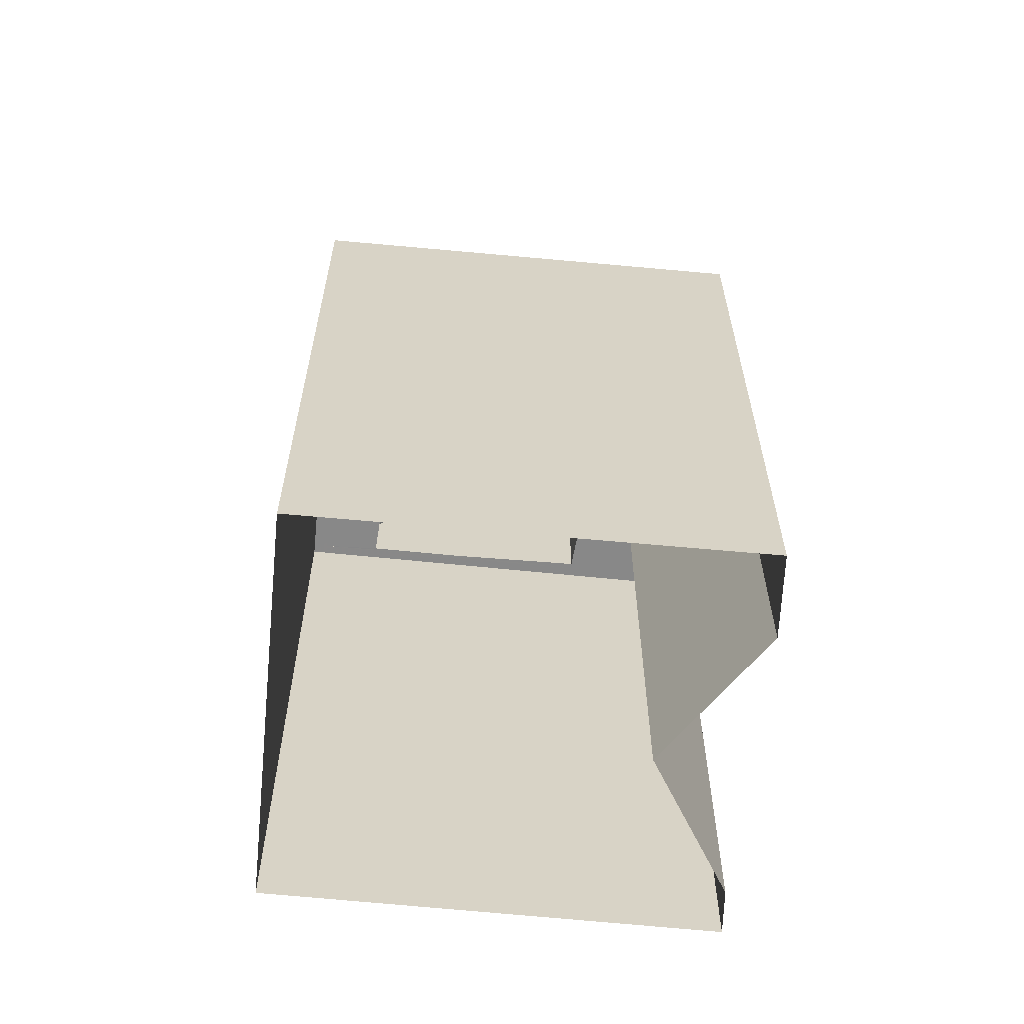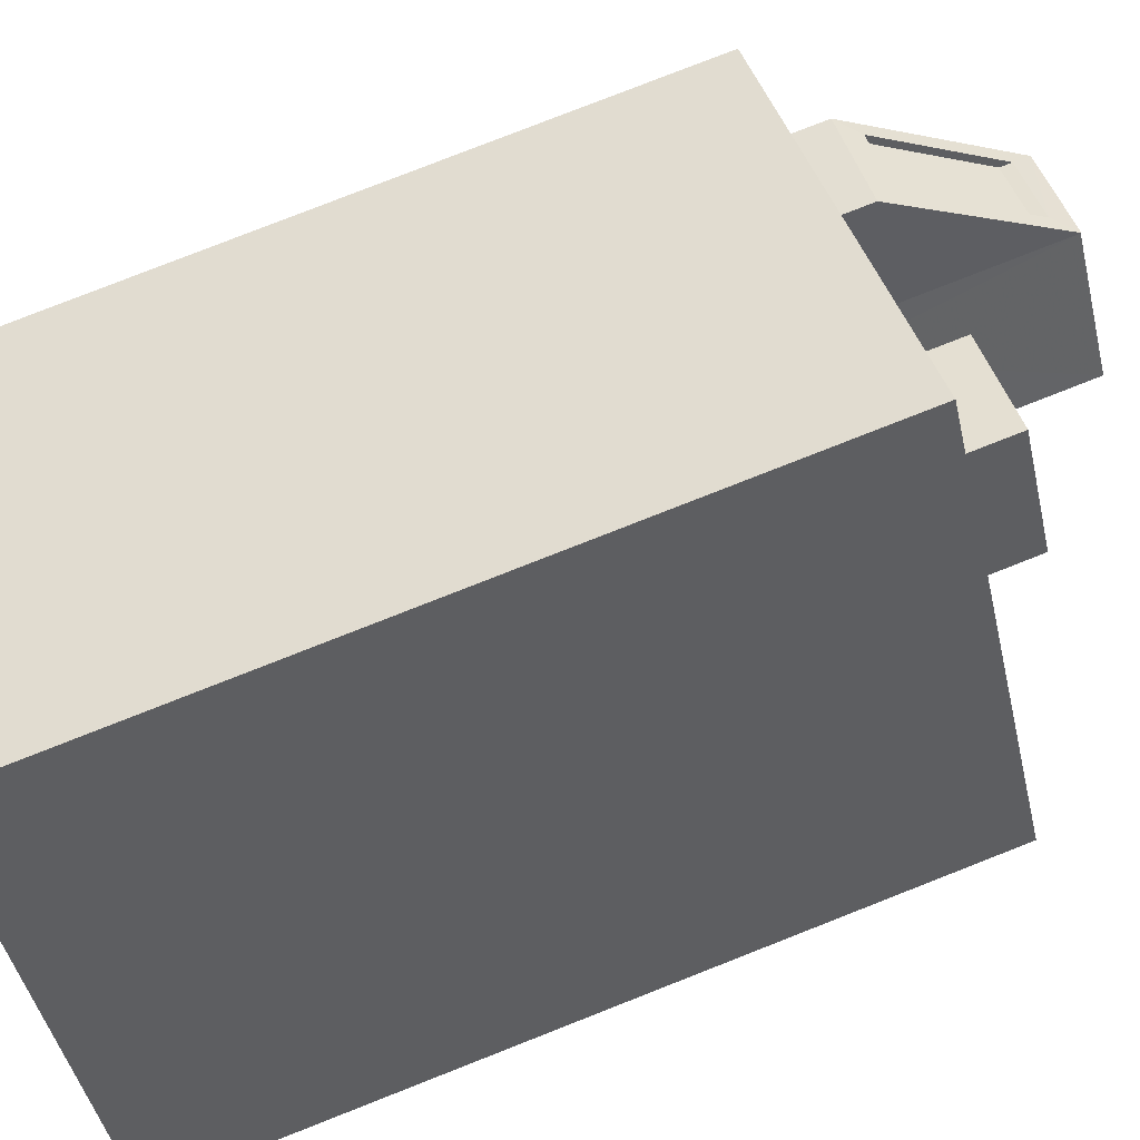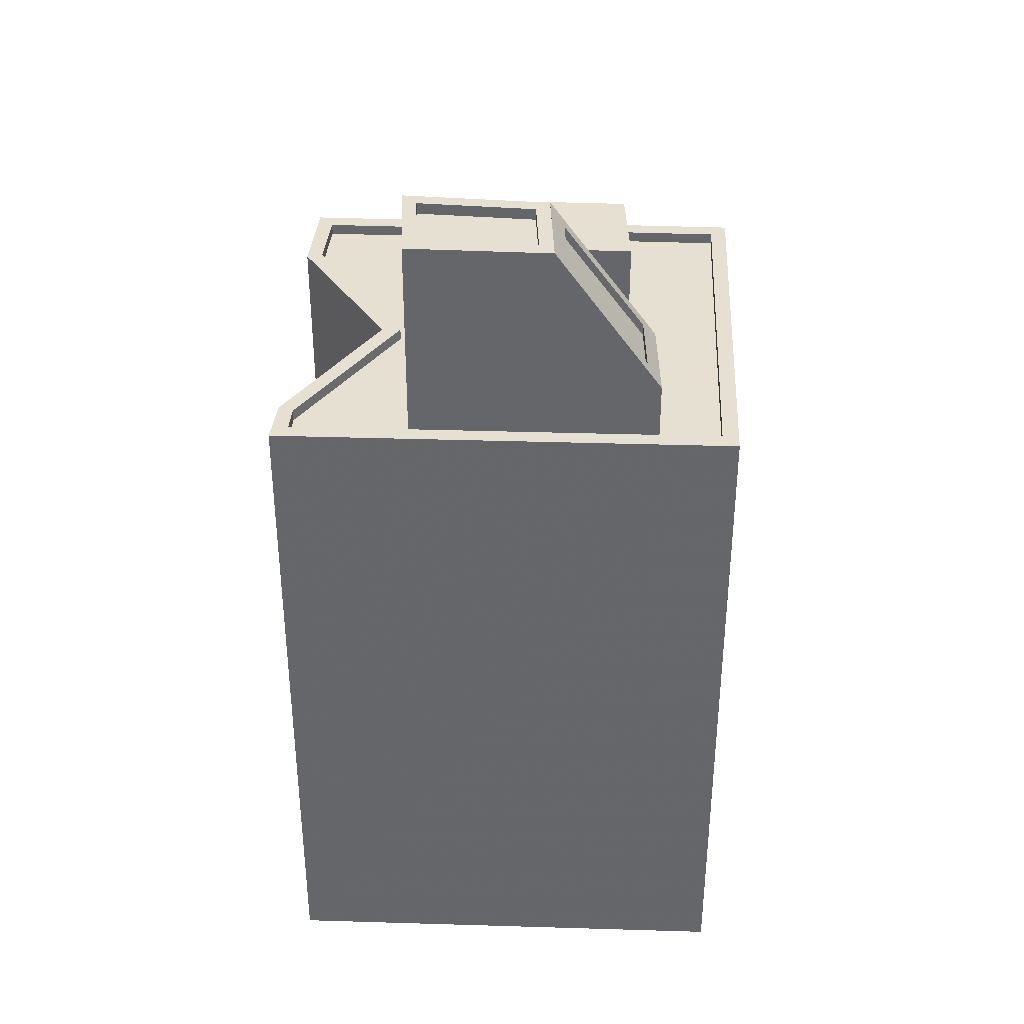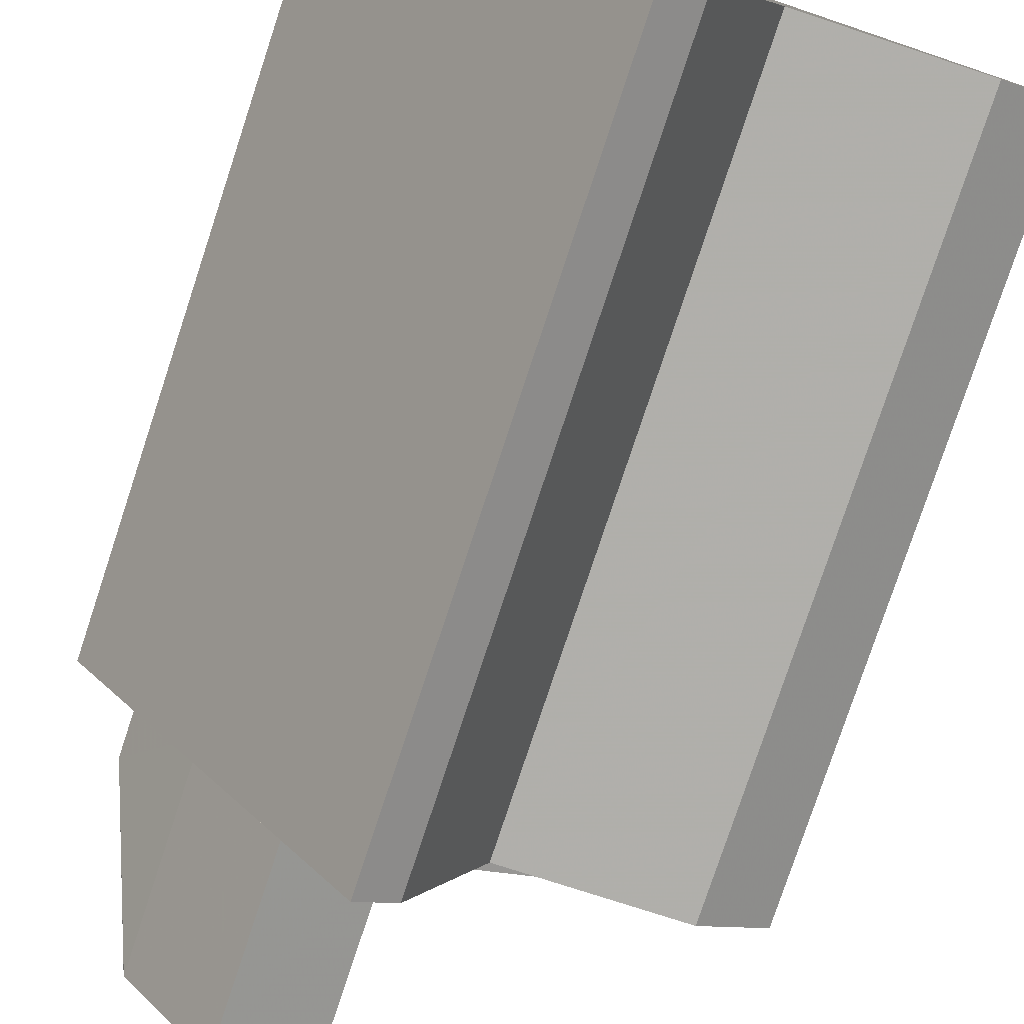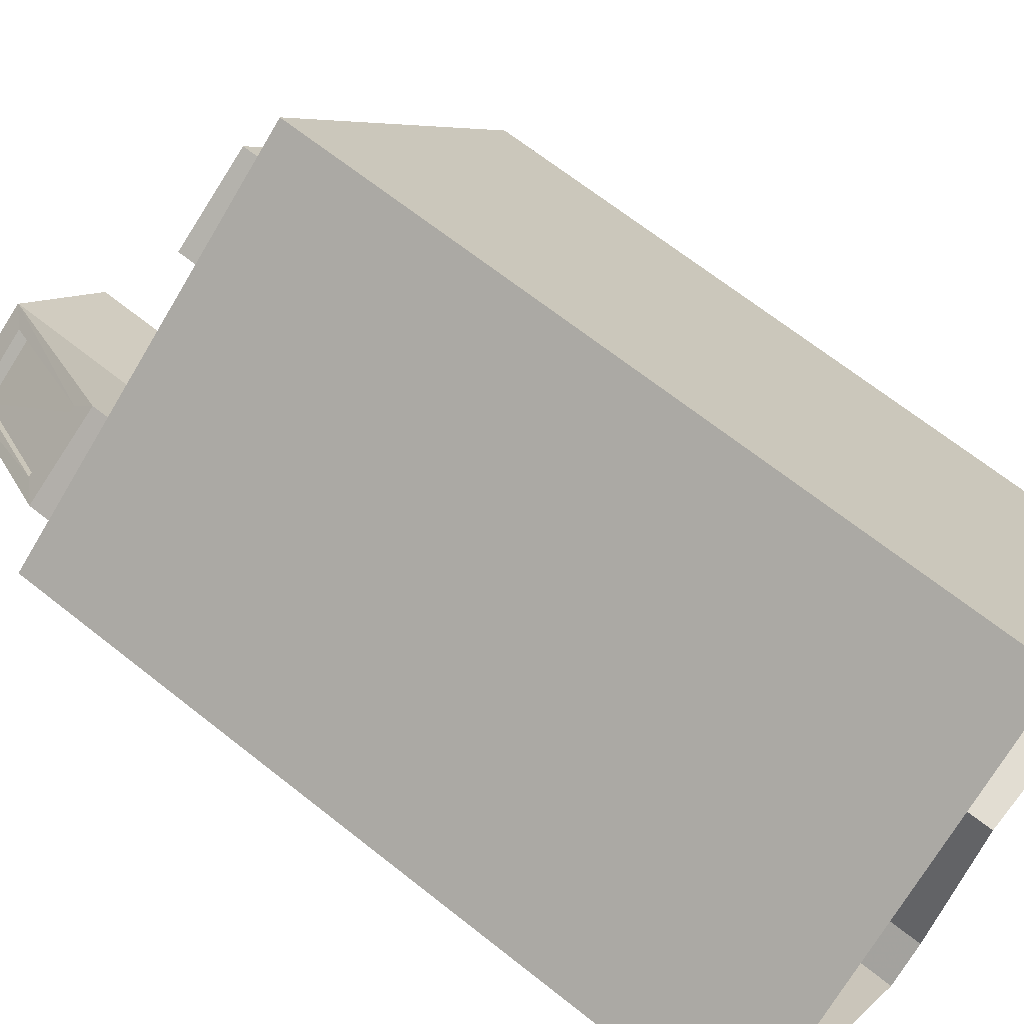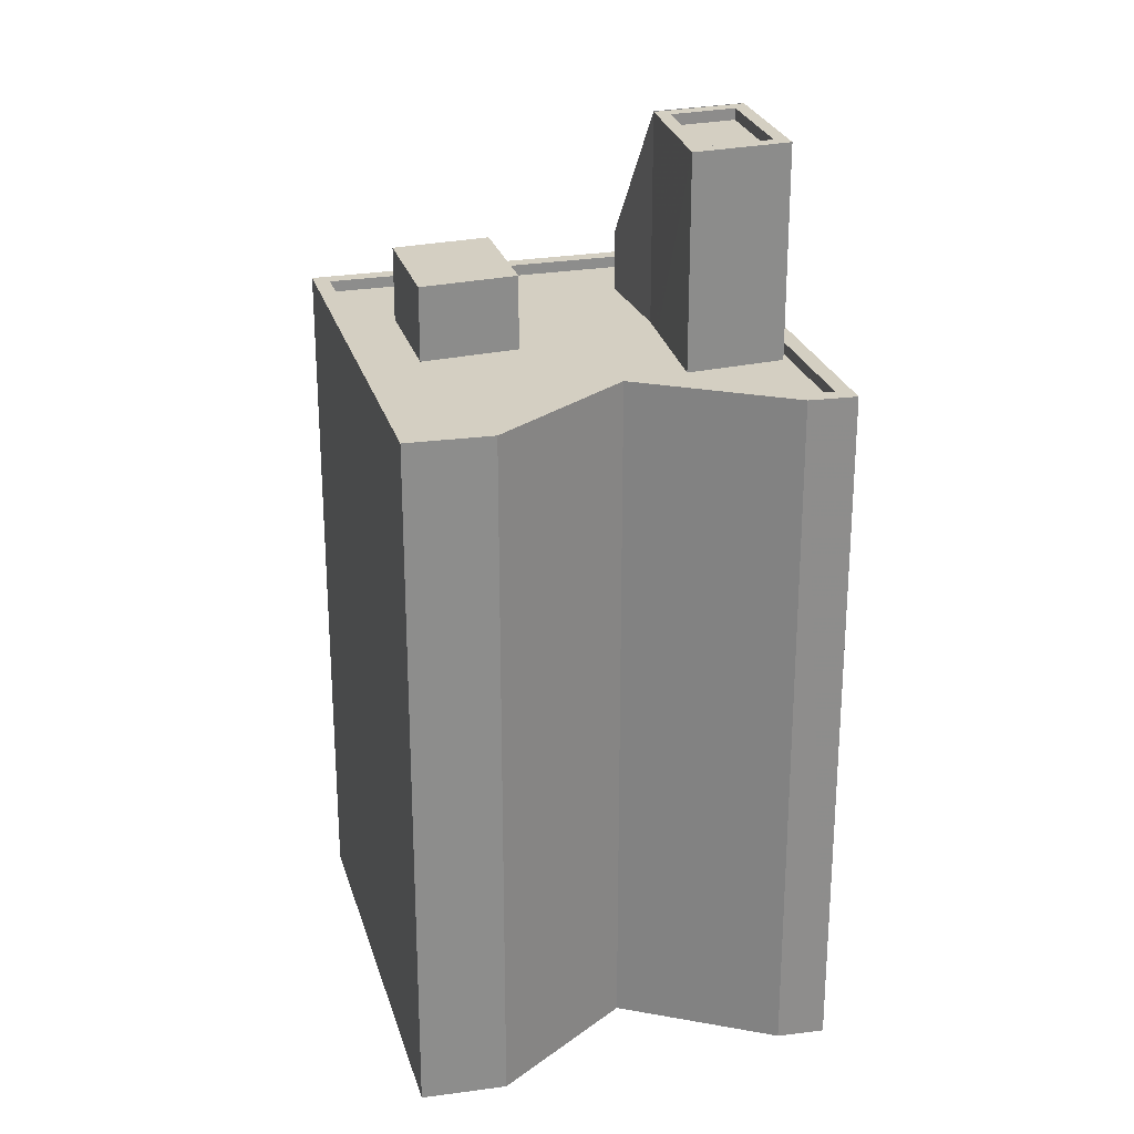
<metadata>
{"format":"obj","ext":"obj","renderer":"f3d","projection":"perspective","resolution":1024,"background":"white","views":[{"elev":-62.8,"azim":-130.9,"up":"+Z"},{"elev":79.9,"azim":-111.4,"up":"+Y"},{"elev":37.8,"azim":57.3,"up":"+Z"},{"elev":-78.3,"azim":161.7,"up":"+Y"},{"elev":66.8,"azim":128.6,"up":"+Y"},{"elev":25.7,"azim":-50.6,"up":"+Z"}]}
</metadata>
<code>
v -1.213e+04 -3.796e+04 37.22
v -1.213e+04 -3.795e+04 34.77
v -1.213e+04 -3.796e+04 37.23
v -1.213e+04 -3.796e+04 34.81
v -1.213e+04 -3.796e+04 37.89
v -1.213e+04 -3.796e+04 37.48
v -1.213e+04 -3.796e+04 37.9
v -1.213e+04 -3.796e+04 37.47
v -1.213e+04 -3.795e+04 35.02
v -1.213e+04 -3.795e+04 34.59
v -1.213e+04 -3.796e+04 34.65
v -1.213e+04 -3.796e+04 35.06
v -1.213e+04 -3.796e+04 37.89
v -1.213e+04 -3.796e+04 37.89
v -1.213e+04 -3.796e+04 37.89
v -1.213e+04 -3.796e+04 37.89
v -1.213e+04 -3.796e+04 37.89
v -1.213e+04 -3.796e+04 37.89
v -1.213e+04 -3.796e+04 37.89
v -1.213e+04 -3.796e+04 37.89
v -1.213e+04 -3.796e+04 37.64
v -1.213e+04 -3.796e+04 37.64
v -1.213e+04 -3.796e+04 37.64
v -1.213e+04 -3.796e+04 37.64
v -1.213e+04 -3.796e+04 33.23
v -1.213e+04 -3.796e+04 33.23
v -1.213e+04 -3.796e+04 33.23
v -1.214e+04 -3.796e+04 33.23
v -1.214e+04 -3.796e+04 33.23
v -1.214e+04 -3.796e+04 33.23
v -1.213e+04 -3.796e+04 33.23
v -1.213e+04 -3.796e+04 33.23
v -1.213e+04 -3.796e+04 33.23
v -1.213e+04 -3.796e+04 33.23
v -1.213e+04 -3.796e+04 33.23
v -1.213e+04 -3.795e+04 33.23
v -1.213e+04 -3.795e+04 33.23
v -1.213e+04 -3.795e+04 33.23
v -1.213e+04 -3.795e+04 33.23
v -1.213e+04 -3.795e+04 33.23
v -1.213e+04 -3.795e+04 33.23
v -1.213e+04 -3.796e+04 33.23
v -1.213e+04 -3.796e+04 33.23
v -1.213e+04 -3.795e+04 33.23
v -1.213e+04 -3.796e+04 33.23
v -1.212e+04 -3.795e+04 33.48
v -1.213e+04 -3.795e+04 33.48
v -1.213e+04 -3.796e+04 33.48
v -1.213e+04 -3.796e+04 33.48
v -1.214e+04 -3.796e+04 33.48
v -1.213e+04 -3.796e+04 33.48
v -1.213e+04 -3.796e+04 33.48
v -1.214e+04 -3.796e+04 33.48
v -1.213e+04 -3.796e+04 33.48
v -1.213e+04 -3.796e+04 33.48
v -1.213e+04 -3.795e+04 33.48
v -1.214e+04 -3.796e+04 33.48
v -1.214e+04 -3.796e+04 33.48
v -1.213e+04 -3.795e+04 33.48
v -1.213e+04 -3.796e+04 34.86
v -1.213e+04 -3.795e+04 34.86
v -1.213e+04 -3.795e+04 34.86
v -1.213e+04 -3.795e+04 34.86
v -1.213e+04 -3.796e+04 18.07
v -1.213e+04 -3.796e+04 18.07
v -1.213e+04 -3.796e+04 18.07
v -1.214e+04 -3.796e+04 18.07
v -1.214e+04 -3.796e+04 18.07
v -1.213e+04 -3.795e+04 18.07
v -1.212e+04 -3.795e+04 18.07
f 1 2 3
f 1 4 2
f 5 6 7
f 5 8 6
f 7 9 10
f 7 6 9
f 9 11 10
f 8 5 12
f 12 11 9
f 5 11 12
f 13 14 15
f 16 17 18
f 19 16 18
f 14 17 16
f 15 14 20
f 20 14 16
f 21 22 23
f 21 24 22
f 15 18 13
f 15 19 18
f 25 26 27
f 28 29 30
f 26 31 27
f 32 25 33
f 28 30 32
f 28 32 33
f 33 25 27
f 34 33 35
f 28 33 34
f 36 28 37
f 28 34 37
f 38 39 36
f 40 39 41
f 40 42 31
f 38 36 37
f 42 27 31
f 35 43 34
f 44 39 38
f 43 44 34
f 41 44 43
f 40 45 42
f 41 45 40
f 41 39 44
f 46 47 48
f 49 46 48
f 50 51 52
f 53 51 50
f 49 48 54
f 54 55 51
f 54 48 55
f 51 55 52
f 46 56 47
f 57 53 58
f 57 59 56
f 50 58 53
f 47 56 59
f 59 57 58
f 60 61 62
f 60 63 61
f 8 1 3
f 6 8 3
f 9 3 2
f 9 6 3
f 9 2 4
f 12 9 4
f 12 4 1
f 8 12 1
f 41 43 10
f 10 14 7
f 10 43 14
f 10 11 45
f 41 10 45
f 13 42 11
f 13 11 5
f 42 45 11
f 14 5 7
f 14 13 5
f 20 21 23
f 15 20 23
f 15 23 22
f 19 15 22
f 19 22 24
f 16 19 24
f 16 24 21
f 20 16 21
f 27 13 18
f 27 42 13
f 33 27 18
f 17 33 18
f 33 17 35
f 17 14 35
f 14 43 35
f 48 47 31
f 48 31 26
f 47 40 31
f 48 26 25
f 55 48 25
f 55 25 32
f 52 55 32
f 52 32 30
f 50 52 30
f 50 30 29
f 58 50 29
f 58 28 36
f 29 28 58
f 36 39 59
f 58 36 59
f 59 39 40
f 47 59 40
f 54 64 65
f 49 54 65
f 51 66 64
f 54 51 64
f 51 67 66
f 51 53 67
f 57 68 67
f 53 57 67
f 56 69 68
f 57 56 68
f 46 70 69
f 56 46 69
f 65 46 49
f 65 70 46
f 37 61 38
f 37 62 61
f 38 63 44
f 38 61 63
f 63 60 34
f 44 63 34
f 60 62 37
f 34 60 37

</code>
